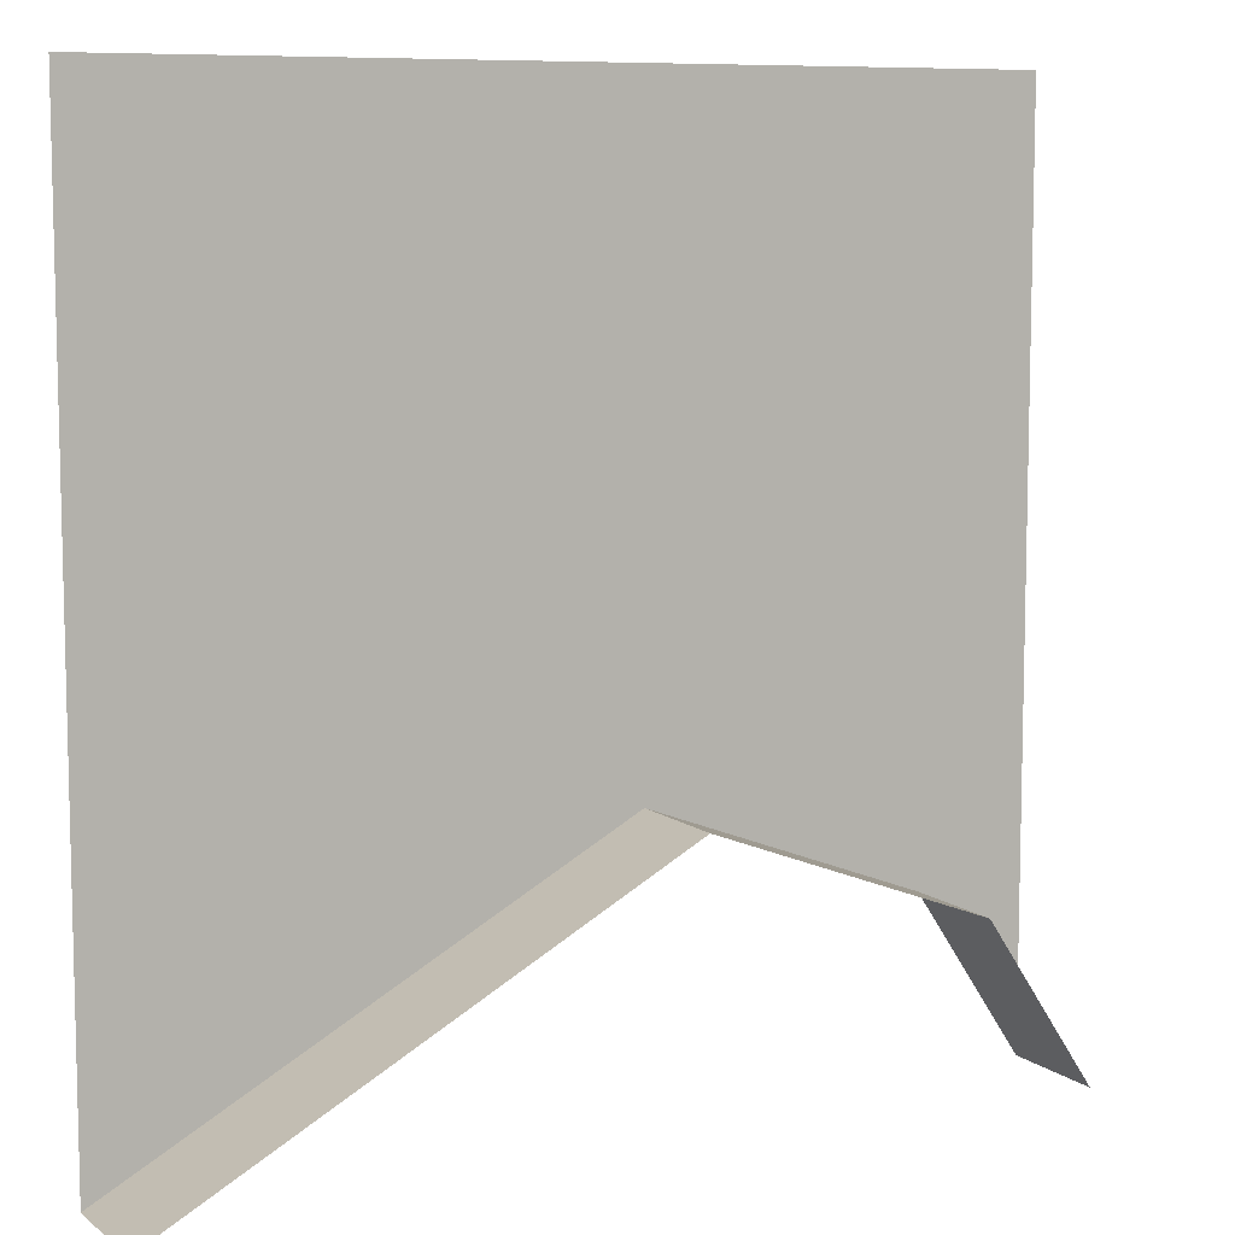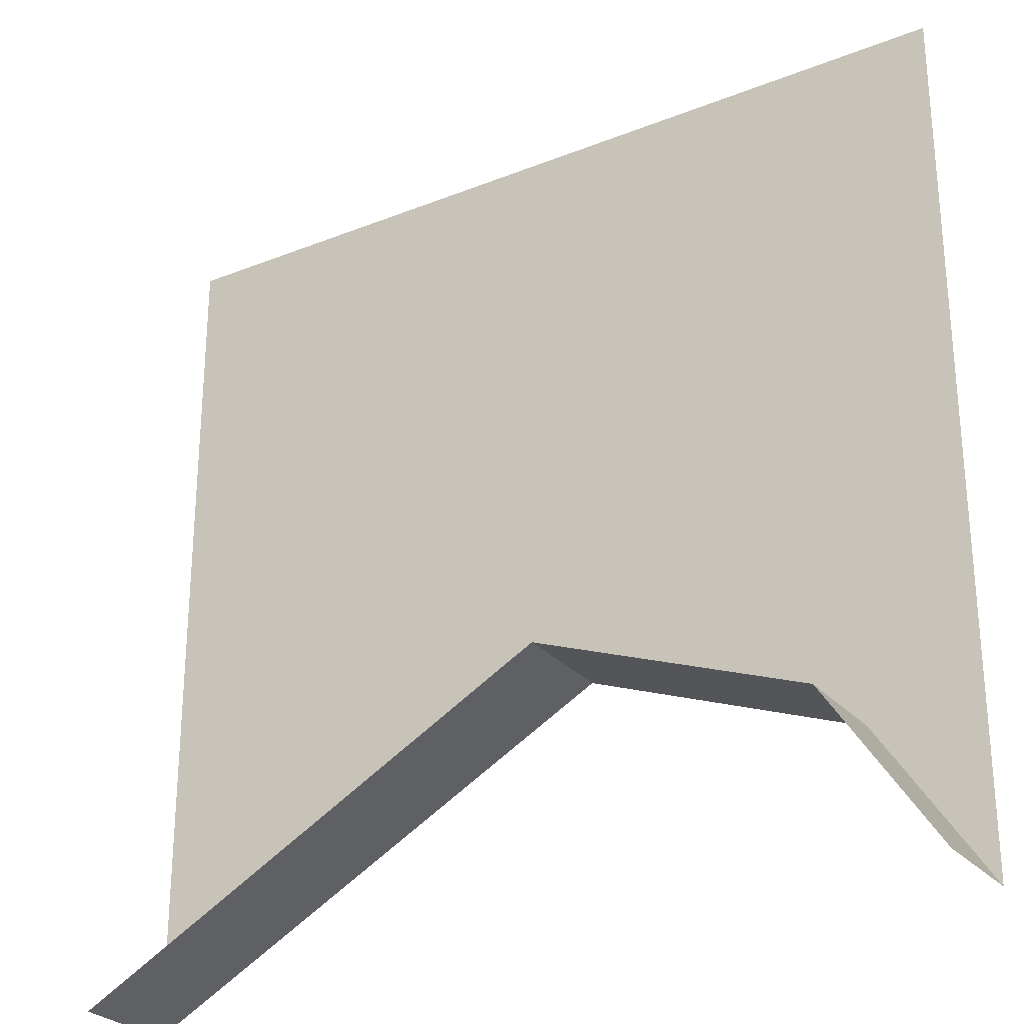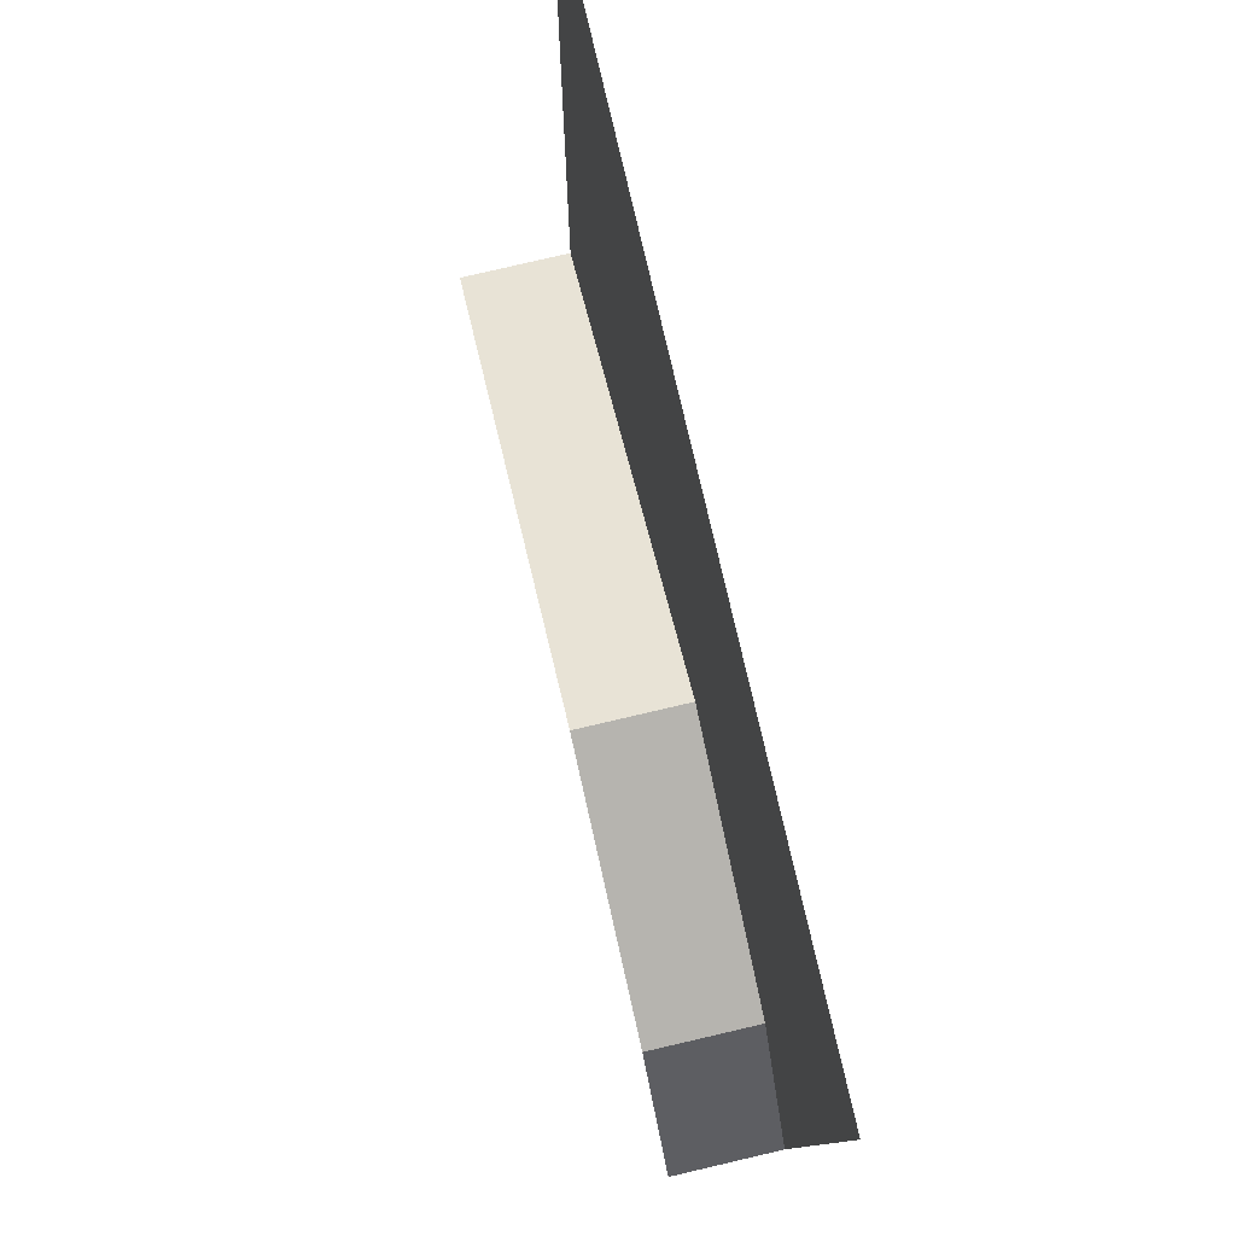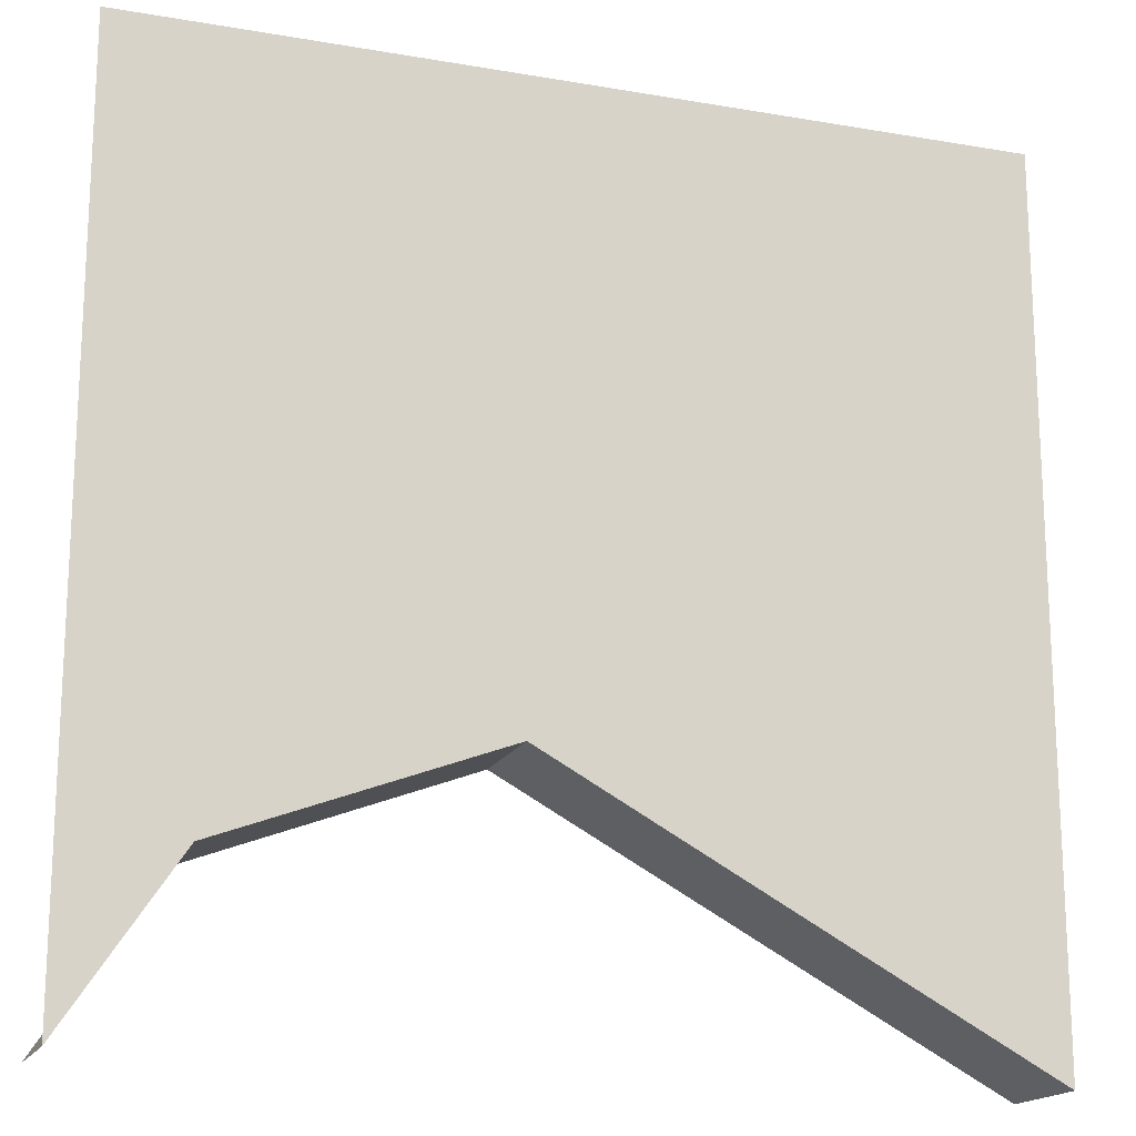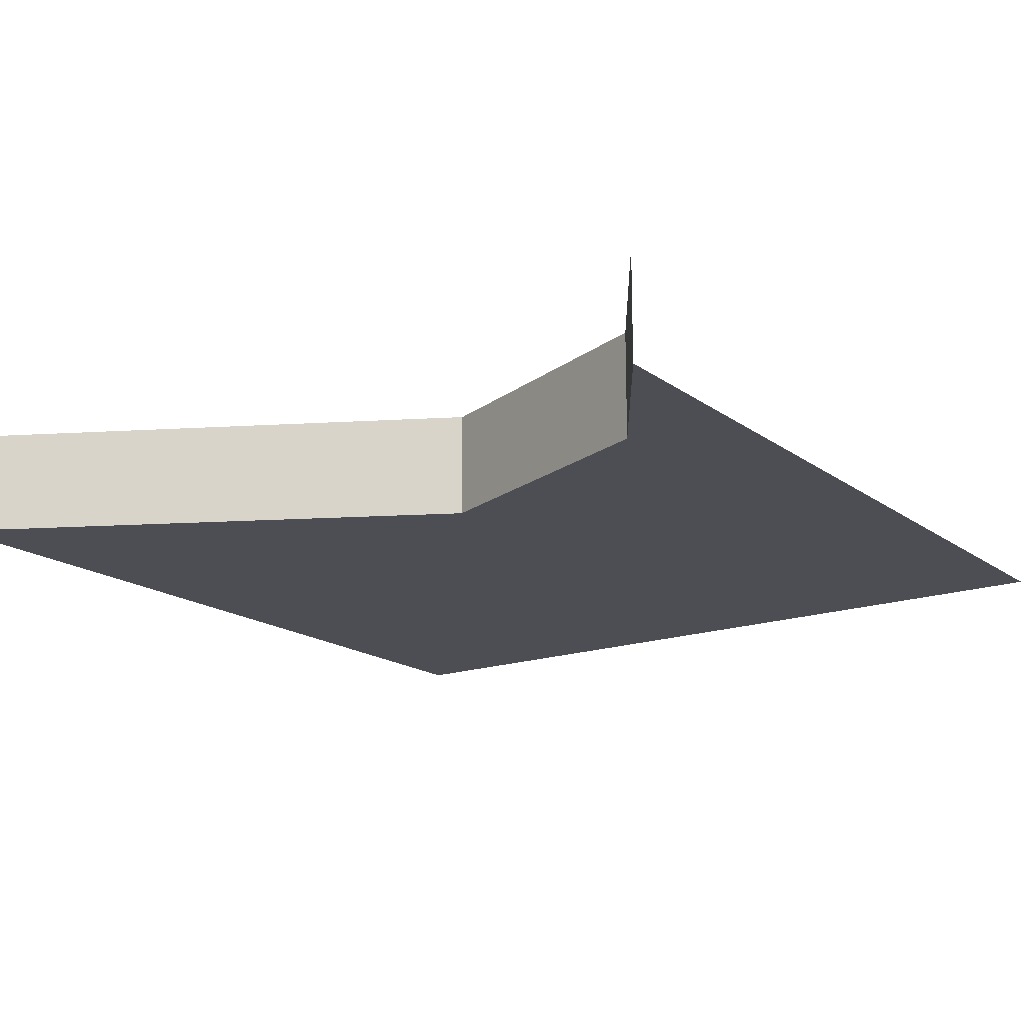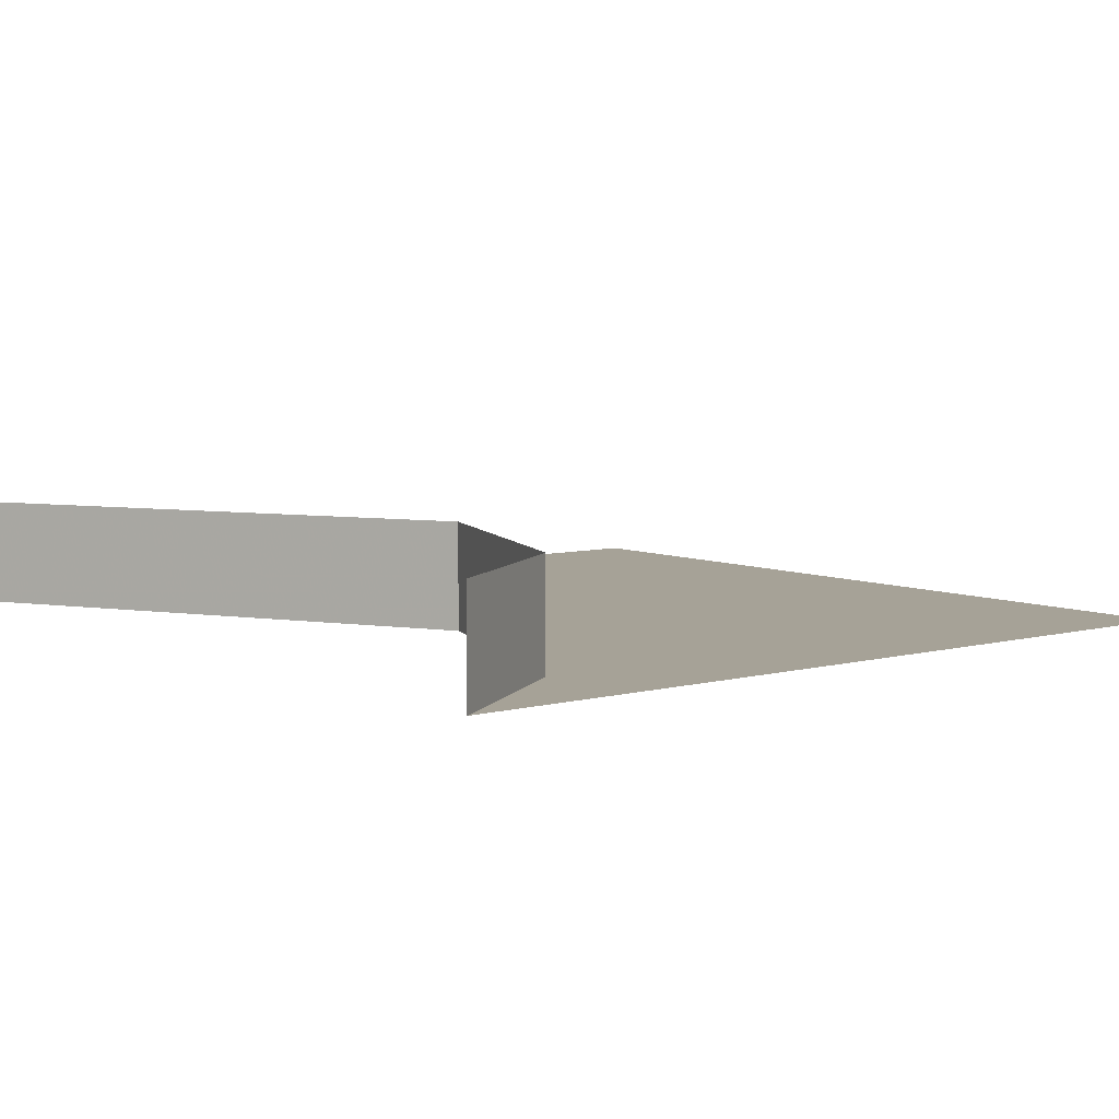
<metadata>
{"format":"obj","ext":"obj","renderer":"f3d","projection":"perspective","resolution":1024,"background":"white","views":[{"elev":8.5,"azim":151.8,"up":"+Z"},{"elev":-27.2,"azim":-148.4,"up":"+Z"},{"elev":79.6,"azim":-103.1,"up":"+Z"},{"elev":-17.3,"azim":-19.0,"up":"+Z"},{"elev":-17.3,"azim":-144.8,"up":"+Y"},{"elev":6.5,"azim":-128.2,"up":"+Y"}]}
</metadata>
<code>
v -0.375 0 -0.3125
v -0.5 0 0.5
v -0.5 0 -0.5
v -0.375 0.125 -0.3125
v -0.0625 0.125 -0.1953
v -0.0625 0 -0.1953
v 0.5 0 -0.5
v 0.5 0 0.5
v 0.5 0.125 -0.5
v -0.5 0.125 -0.5
f 1 2 3
f 1 6 2
f 2 6 7
f 2 7 8
f 1 3 4
f 1 4 5
f 1 5 6
f 6 5 9
f 6 9 7
f 3 10 4

</code>
